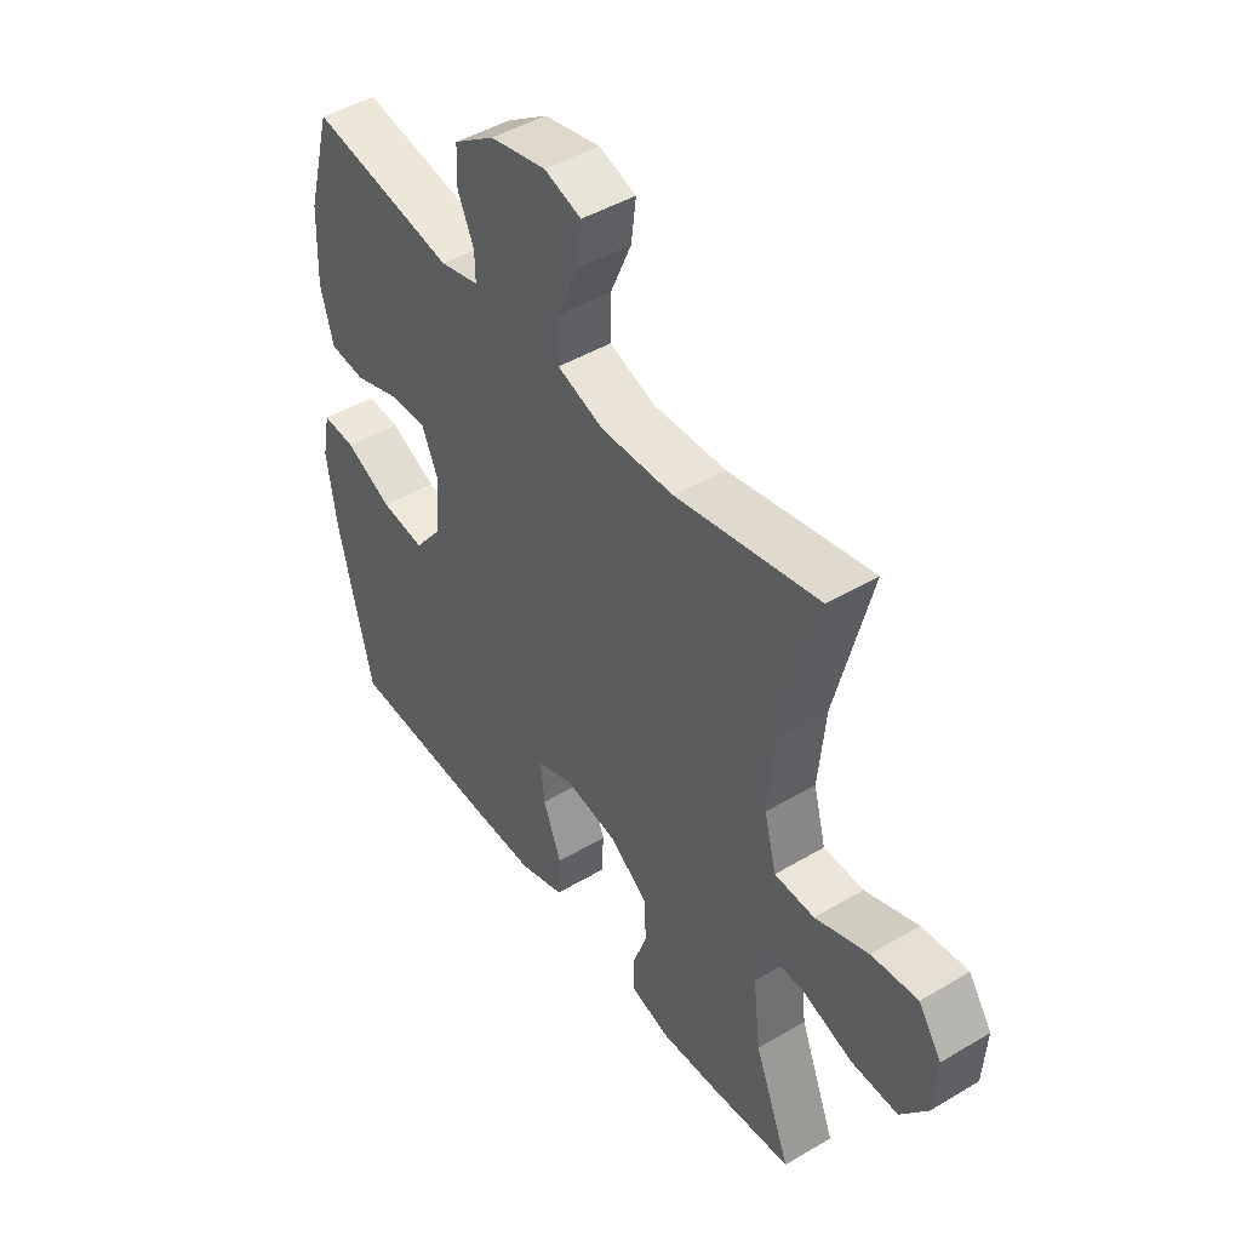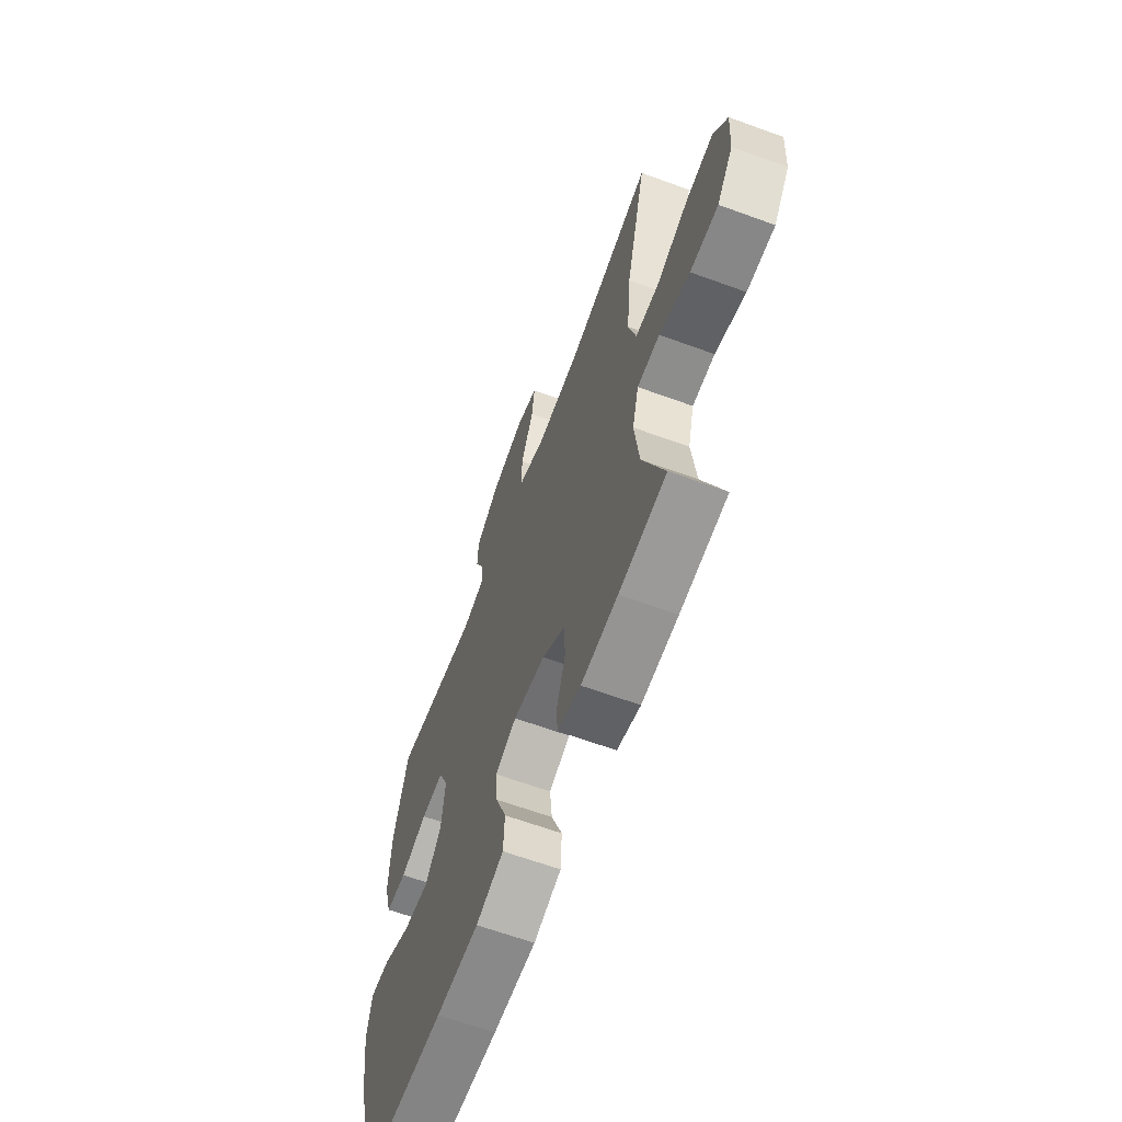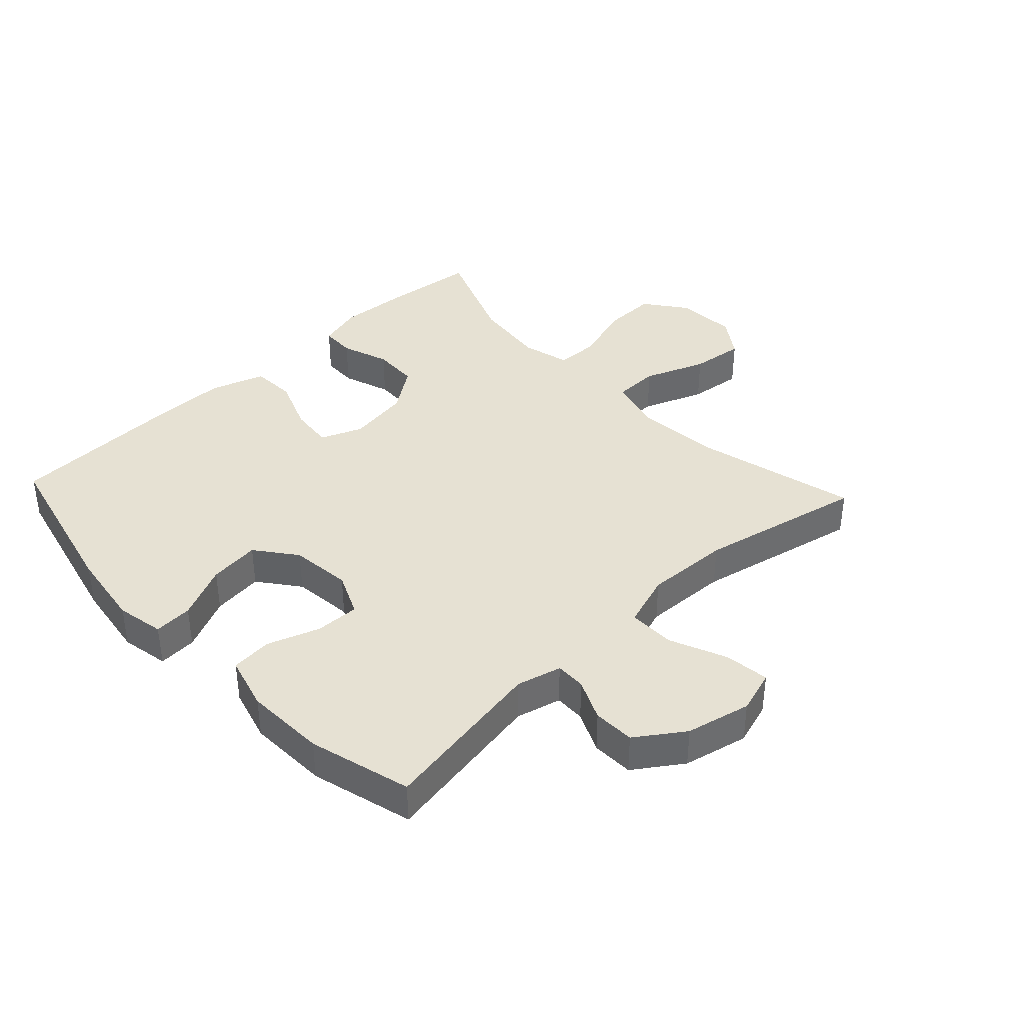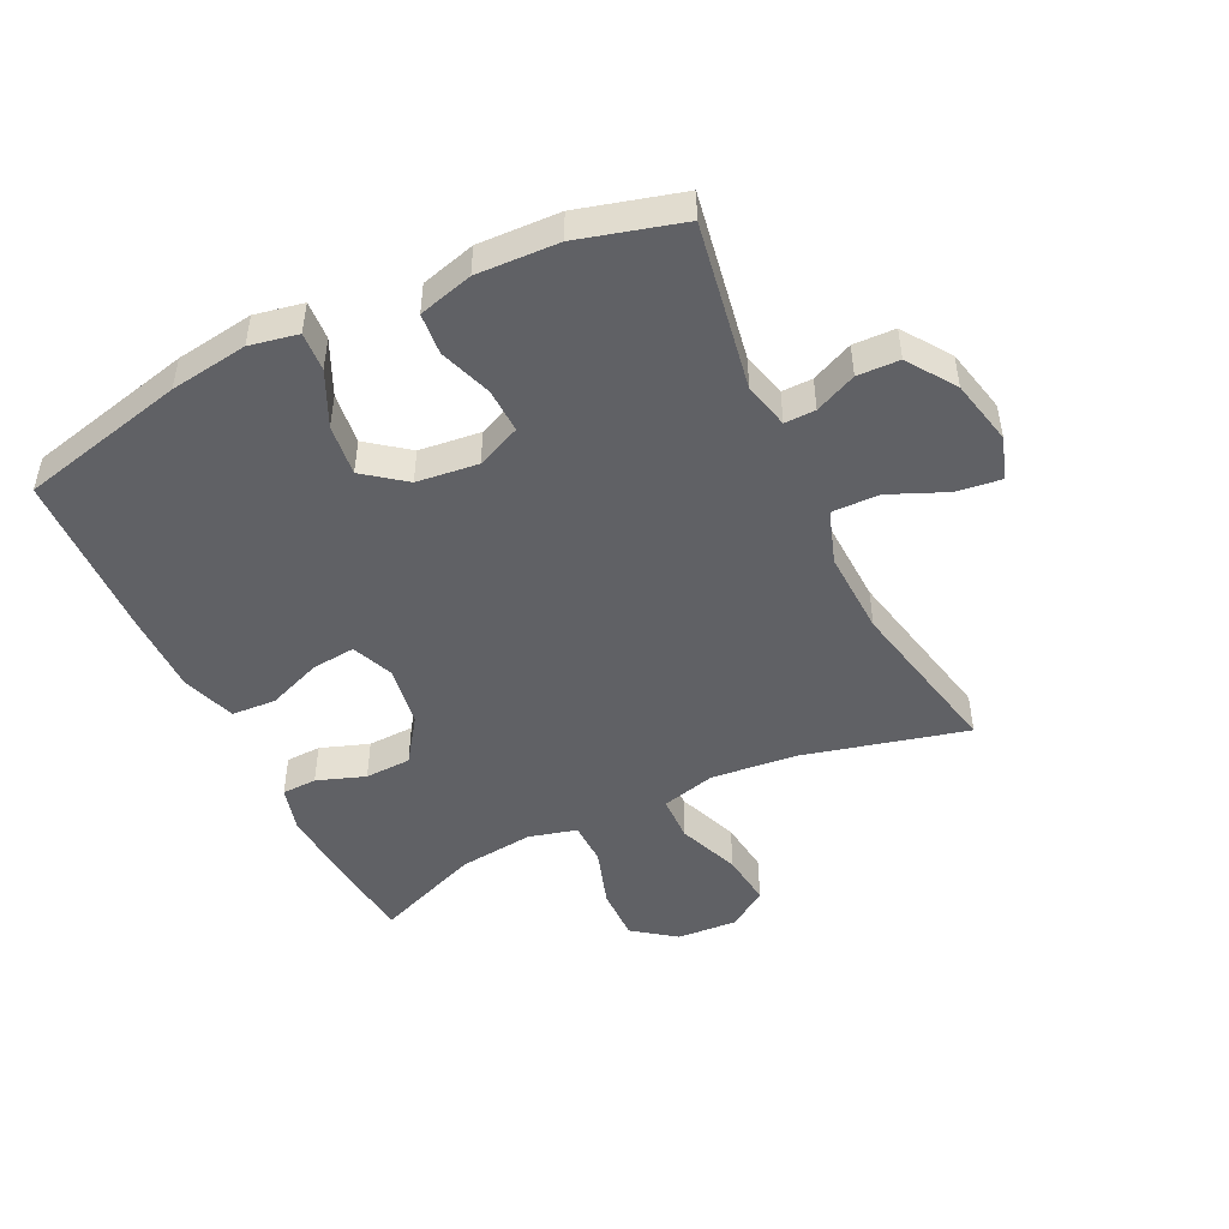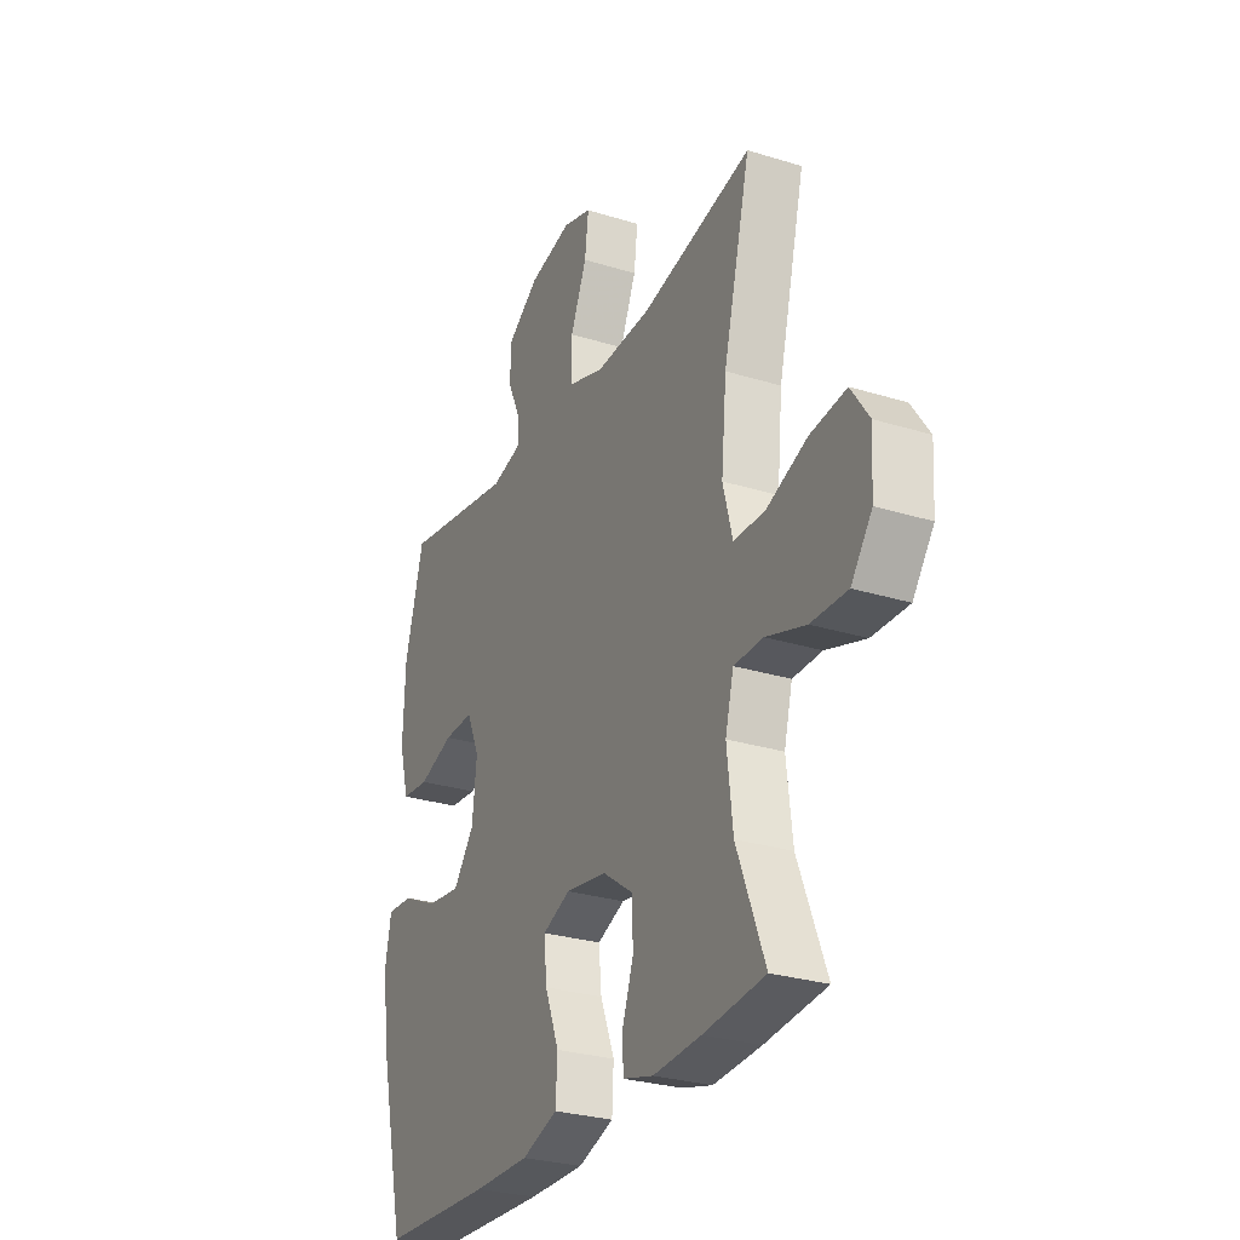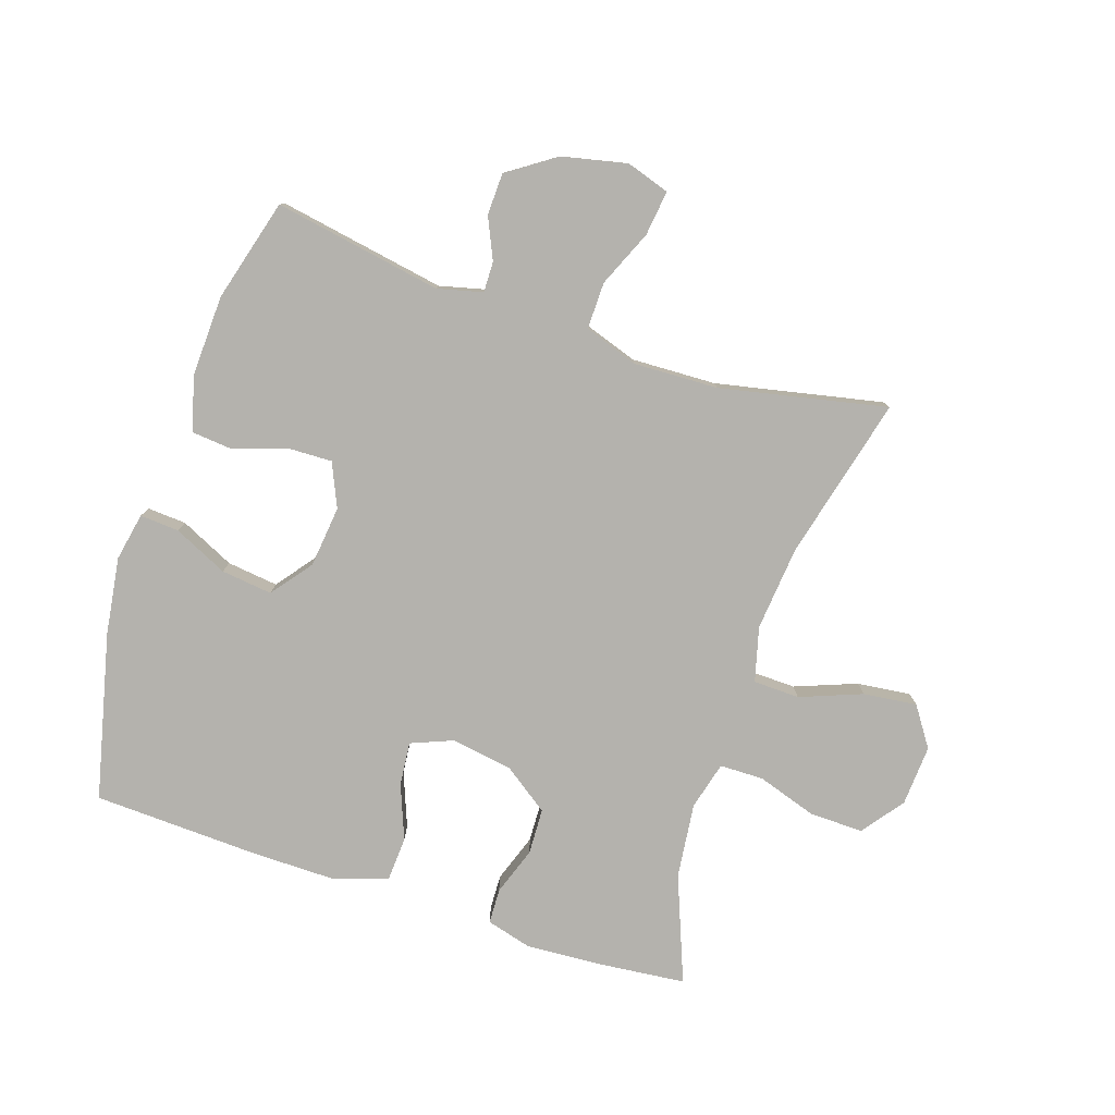
<metadata>
{"format":"obj","ext":"obj","renderer":"f3d","projection":"perspective","resolution":1024,"background":"white","views":[{"elev":45.7,"azim":55.6,"up":"+Z"},{"elev":-63.7,"azim":69.7,"up":"+Z"},{"elev":38.8,"azim":-43.1,"up":"+Y"},{"elev":-47.7,"azim":-64.2,"up":"+Y"},{"elev":-28.2,"azim":64.9,"up":"+Z"},{"elev":-79.5,"azim":-18.3,"up":"+Y"}]}
</metadata>
<code>
v 0.5 0.07 0.5
v 0.435 0.07 0.239
v 0.422 0.07 0.103
v 0.445 0.07 0.016
v 0.519 0.07 0.014
v 0.618 0.07 0.052
v 0.704 0.07 0.062
v 0.747 0.07 -0.001
v 0.741 0.07 -0.098
v 0.691 0.07 -0.165
v 0.604 0.07 -0.163
v 0.509 0.07 -0.132
v 0.439 0.07 -0.133
v 0.419 0.07 -0.21
v 0.433 0.07 -0.33
v 0.5 0.07 -0.5
v 0.353 0.07 -0.515
v 0.239 0.07 -0.522
v 0.166 0.07 -0.502
v 0.164 0.07 -0.446
v 0.191 0.07 -0.369
v 0.188 0.07 -0.295
v 0.116 0.07 -0.244
v 0.017 0.07 -0.228
v -0.05 0.07 -0.255
v -0.043 0.07 -0.325
v -0.009 0.07 -0.412
v -0.013 0.07 -0.483
v -0.099 0.07 -0.512
v -0.233 0.07 -0.511
v -0.5 0.07 -0.5
v -0.563 0.07 -0.235
v -0.581 0.07 -0.111
v -0.566 0.07 -0.034
v -0.504 0.07 -0.038
v -0.417 0.07 -0.079
v -0.335 0.07 -0.089
v -0.285 0.07 -0.024
v -0.274 0.07 0.074
v -0.305 0.07 0.144
v -0.376 0.07 0.142
v -0.46 0.07 0.113
v -0.526 0.07 0.119
v -0.55 0.07 0.206
v -0.545 0.07 0.336
v -0.5 0.07 0.5
v -0.231 0.07 0.453
v -0.159 0.07 0.471
v -0.16 0.07 0.52
v -0.19 0.07 0.586
v -0.188 0.07 0.653
v -0.112 0.07 0.705
v -0.008 0.07 0.728
v 0.061 0.07 0.706
v 0.052 0.07 0.634
v 0.013 0.07 0.543
v 0.012 0.07 0.468
v 0.098 0.07 0.439
v 0.234 0.07 0.444
v 0.5 0 0.5
v 0.435 0 0.239
v 0.422 0 0.103
v 0.445 0 0.016
v 0.519 0 0.014
v 0.618 0 0.052
v 0.704 0 0.062
v 0.747 0 -0.001
v 0.741 0 -0.098
v 0.691 0 -0.165
v 0.604 0 -0.163
v 0.509 0 -0.132
v 0.439 0 -0.133
v 0.419 0 -0.21
v 0.433 0 -0.33
v 0.5 0 -0.5
v 0.353 0 -0.515
v 0.239 0 -0.522
v 0.166 0 -0.502
v 0.164 0 -0.446
v 0.191 0 -0.369
v 0.188 0 -0.295
v 0.116 0 -0.244
v 0.017 0 -0.228
v -0.05 0 -0.255
v -0.043 0 -0.325
v -0.009 0 -0.412
v -0.013 0 -0.483
v -0.099 0 -0.512
v -0.233 0 -0.511
v -0.5 0 -0.5
v -0.563 0 -0.235
v -0.581 0 -0.111
v -0.566 0 -0.034
v -0.504 0 -0.038
v -0.417 0 -0.079
v -0.335 0 -0.089
v -0.285 0 -0.024
v -0.274 0 0.074
v -0.305 0 0.144
v -0.376 0 0.142
v -0.46 0 0.113
v -0.526 0 0.119
v -0.55 0 0.206
v -0.545 0 0.336
v -0.5 0 0.5
v -0.231 0 0.453
v -0.159 0 0.471
v -0.16 0 0.52
v -0.19 0 0.586
v -0.188 0 0.653
v -0.112 0 0.705
v -0.008 0 0.728
v 0.061 0 0.706
v 0.052 0 0.634
v 0.013 0 0.543
v 0.012 0 0.468
v 0.098 0 0.439
v 0.234 0 0.444
f 54 55 56
f 53 54 56
f 52 53 56
f 51 52 56
f 50 51 56
f 49 50 56
f 48 49 56 57
f 47 48 57 58
f 45 46 47
f 44 45 47
f 43 44 47
f 42 43 47
f 41 42 47
f 40 41 47 58
f 34 35 36
f 33 34 36
f 32 33 36
f 31 32 36
f 30 31 36
f 29 30 36
f 28 29 36
f 27 28 36
f 26 27 36
f 25 26 36 37
f 24 25 37 38
f 19 20 21
f 18 19 21
f 17 18 21
f 16 17 21
f 15 16 21
f 14 15 21 22
f 13 14 22 23
f 10 11 12
f 9 10 12
f 8 9 12
f 7 8 12
f 6 7 12
f 5 6 12
f 4 5 12 13
f 24 38 39
f 23 24 39
f 13 23 39
f 4 13 39
f 3 4 39
f 40 58 59
f 39 40 59
f 3 39 59
f 2 3 59
f 1 2 59
f 115 114 113
f 115 113 112
f 115 112 111
f 115 111 110
f 115 110 109
f 115 109 108
f 116 115 108 107
f 117 116 107 106
f 106 105 104
f 106 104 103
f 106 103 102
f 106 102 101
f 106 101 100
f 117 106 100 99
f 95 94 93
f 95 93 92
f 95 92 91
f 95 91 90
f 95 90 89
f 95 89 88
f 95 88 87
f 95 87 86
f 95 86 85
f 96 95 85 84
f 97 96 84 83
f 80 79 78
f 80 78 77
f 80 77 76
f 80 76 75
f 80 75 74
f 81 80 74 73
f 82 81 73 72
f 71 70 69
f 71 69 68
f 71 68 67
f 71 67 66
f 71 66 65
f 71 65 64
f 72 71 64 63
f 98 97 83
f 98 83 82
f 98 82 72
f 98 72 63
f 98 63 62
f 118 117 99
f 118 99 98
f 118 98 62
f 118 62 61
f 118 61 60
f 1 60 61 2
f 2 61 62 3
f 3 62 63 4
f 4 63 64 5
f 5 64 65 6
f 6 65 66 7
f 7 66 67 8
f 8 67 68 9
f 9 68 69 10
f 10 69 70 11
f 11 70 71 12
f 12 71 72 13
f 13 72 73 14
f 14 73 74 15
f 15 74 75 16
f 16 75 76 17
f 17 76 77 18
f 18 77 78 19
f 19 78 79 20
f 20 79 80 21
f 21 80 81 22
f 22 81 82 23
f 23 82 83 24
f 24 83 84 25
f 25 84 85 26
f 26 85 86 27
f 27 86 87 28
f 28 87 88 29
f 29 88 89 30
f 30 89 90 31
f 31 90 91 32
f 32 91 92 33
f 33 92 93 34
f 34 93 94 35
f 35 94 95 36
f 36 95 96 37
f 37 96 97 38
f 38 97 98 39
f 39 98 99 40
f 40 99 100 41
f 41 100 101 42
f 42 101 102 43
f 43 102 103 44
f 44 103 104 45
f 45 104 105 46
f 46 105 106 47
f 47 106 107 48
f 48 107 108 49
f 49 108 109 50
f 50 109 110 51
f 51 110 111 52
f 52 111 112 53
f 53 112 113 54
f 54 113 114 55
f 55 114 115 56
f 56 115 116 57
f 57 116 117 58
f 58 117 118 59
f 59 118 60 1

</code>
